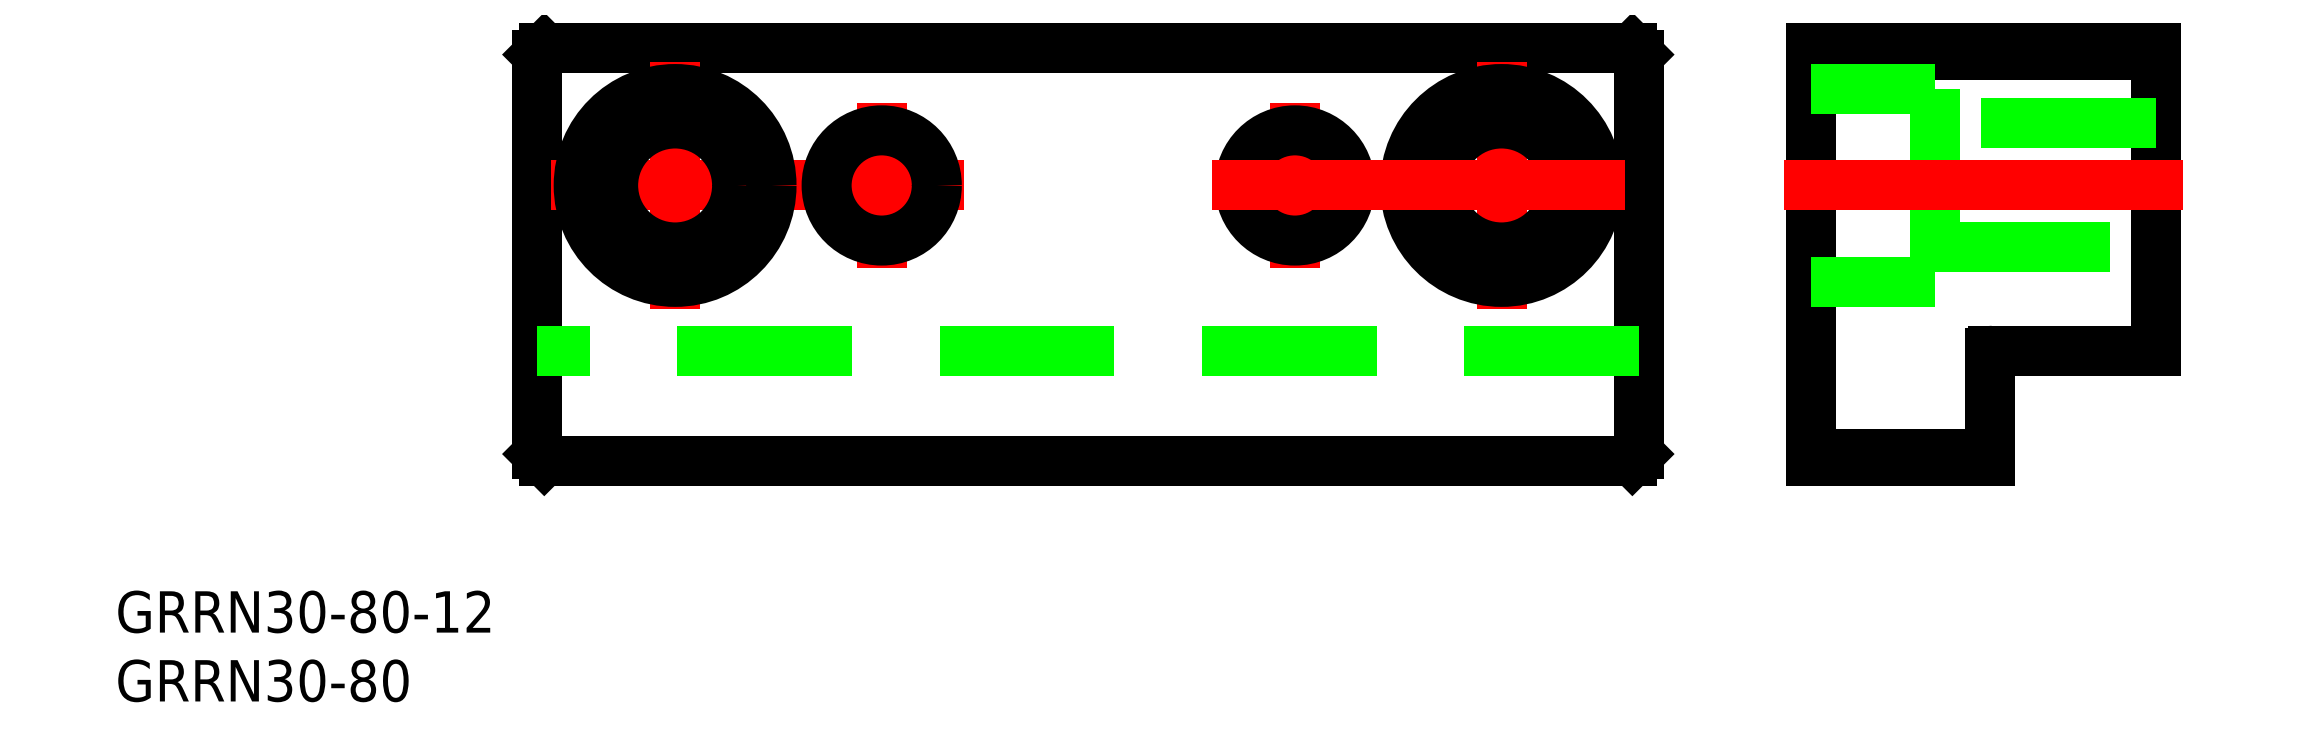
<metadata>
{"format":"dxf","ext":"dxf","renderer":"ezdxf+matplotlib","layout":"modelspace","background":"white","min_lineweight":24,"dpi":150}
</metadata>
<code>
0
SECTION
2
ENTITIES
0
LINE
8
0
10
-40
20
0.5
30
0
11
-40
21
29.5
31
0
0
LINE
8
0
10
-39.5
20
0
30
0
11
39.5
21
0
31
0
0
LINE
8
0
10
40
20
29.5
30
0
11
40
21
0.5
31
0
0
LINE
8
0
10
-39.5
20
30
30
0
11
39.5
21
30
31
0
0
LINE
8
0
10
-39.5
20
0
30
0
11
-40
21
0.5
31
0
0
LINE
8
0
10
-40
20
29.5
30
0
11
-39.5
21
30
31
0
0
LINE
8
0
10
39.5
20
30
30
0
11
40
21
29.5
31
0
0
LINE
8
0
10
40
20
0.5
30
0
11
39.5
21
0
31
0
0
LINE
8
0
10
52.5
20
30
30
0
11
52.5
21
0
31
0
0
LINE
8
0
10
77.5
20
30
30
0
11
52.5
21
30
31
0
0
LINE
8
0
10
65.5
20
0
30
0
11
52.5
21
0
31
0
0
LINE
8
0
10
77.5
20
8
30
0
11
77.5
21
30
31
0
0
LINE
8
0
10
65.7
20
8
30
0
11
77.5
21
8
31
0
0
LINE
8
0
10
65.5
20
0
30
0
11
65.5
21
7.8
31
0
0
LINE
8
CENTER
10
-30
20
11
30
0
11
-30
21
29
31
0
0
LINE
8
CENTER
10
30
20
29
30
0
11
30
21
11
31
0
0
LINE
8
CENTER
10
-39
20
20
30
0
11
-9
21
20
31
0
0
CIRCLE
8
0
10
-30
20
20
30
0
40
7
0
CIRCLE
8
0
10
30
20
20
30
0
40
7
0
CIRCLE
8
0
10
-30
20
20
30
0
40
4.5
0
CIRCLE
8
0
10
30
20
20
30
0
40
4.5
0
LINE
8
CENTER
10
15
20
14
30
0
11
15
21
26
31
0
0
LINE
8
CENTER
10
-15
20
14
30
0
11
-15
21
26
31
0
0
CIRCLE
8
0
10
-15
20
20
30
0
40
4
0
CIRCLE
8
0
10
15
20
20
30
0
40
4
0
LINE
8
0
10
40
20
8
30
0
11
-40
21
8
31
0
0
LINE
8
0
10
61.5
20
27
30
0
11
61.5
21
13
31
0
0
LINE
8
0
10
61.5
20
13
30
0
11
52.5
21
13
31
0
0
LINE
8
0
10
77.5
20
24.5
30
0
11
61.5
21
24.5
31
0
0
LINE
8
0
10
61.5
20
15.5
30
0
11
77.5
21
15.5
31
0
0
LINE
8
CENTER
10
79.5
20
20
30
0
11
50.5
21
20
31
0
0
LINE
8
0
10
52.5
20
0.5
30
0
11
65.5
21
0.5
31
0
0
LINE
8
0
10
77.5
20
29.5
30
0
11
52.5
21
29.5
31
0
0
TEXT
8
0
10
-70.64
20
-12.46
30
0
40
3
1
GRRN30-80-12
0
TEXT
8
0
10
-70.64
20
-17.46
30
0
40
3
1
GRRN30-80
0
ARC
8
0
10
65.7
20
7.8
30
0
40
0.2
50
90
51
180
0
LINE
8
0
10
61.5
20
27
30
0
11
52.5
21
27
31
0
0
LINE
8
CENTER
10
9
20
20
30
0
11
39
21
20
31
0
0
ENDSEC
0
EOF

</code>
